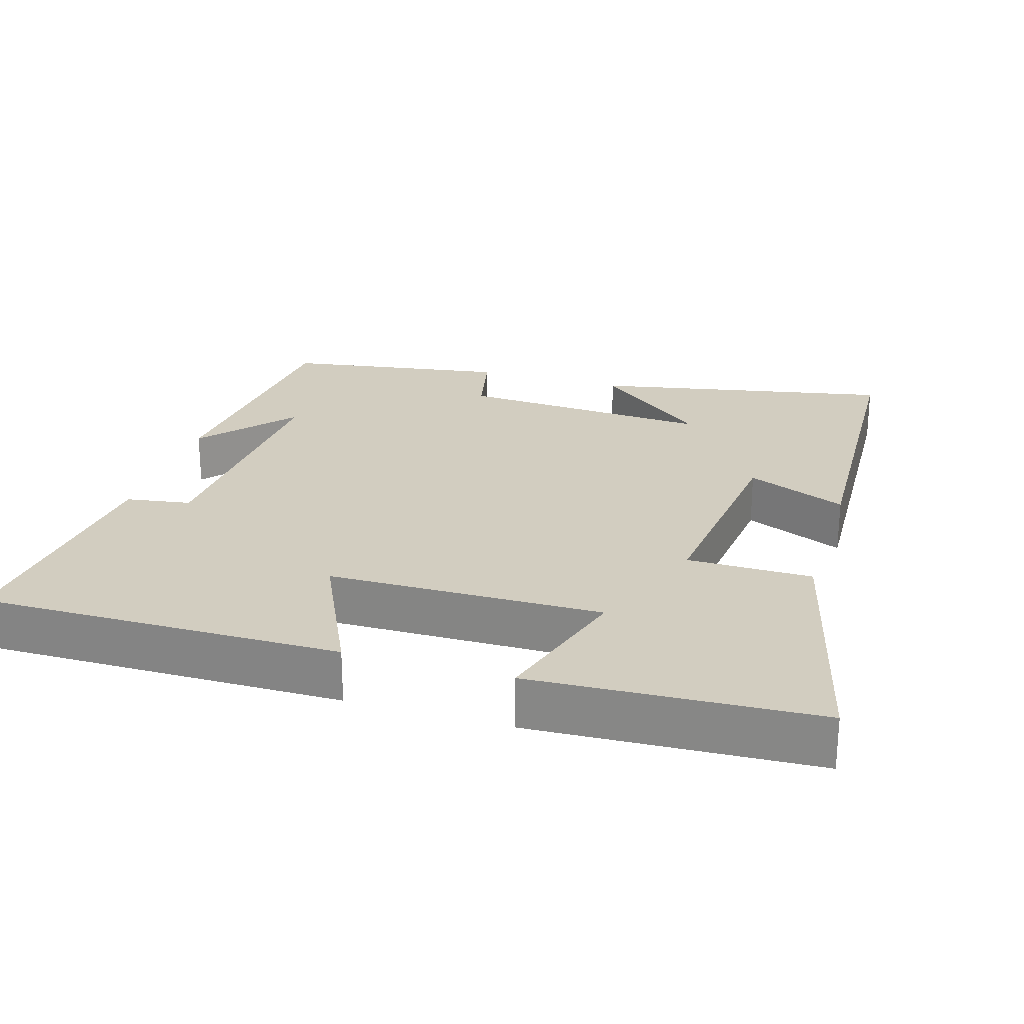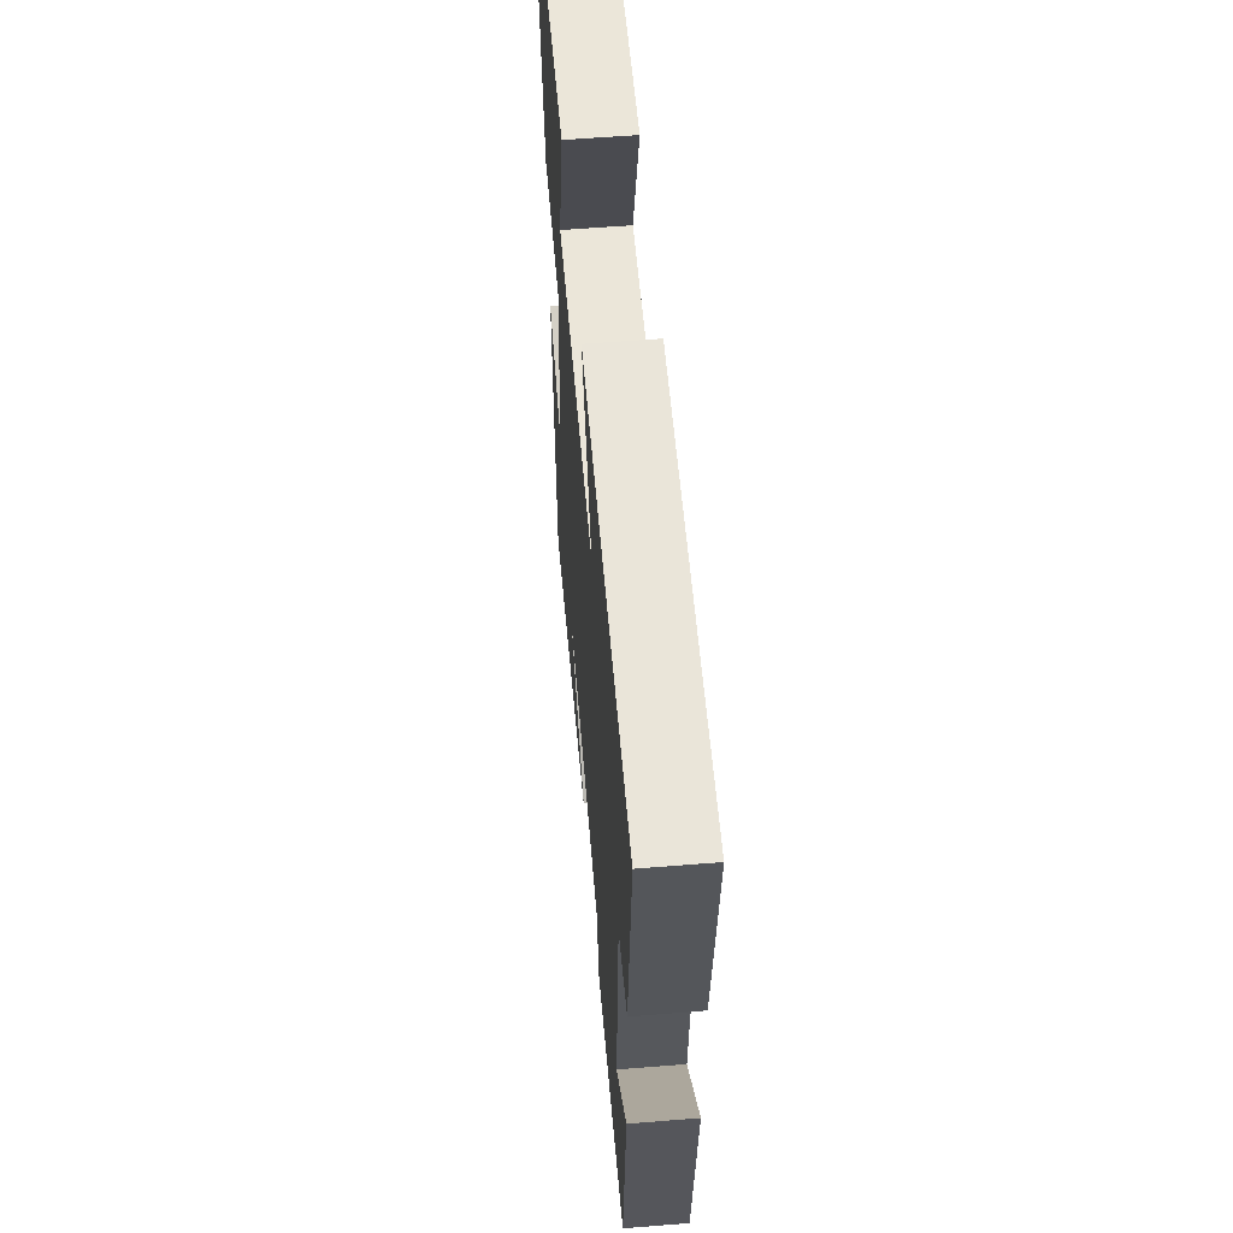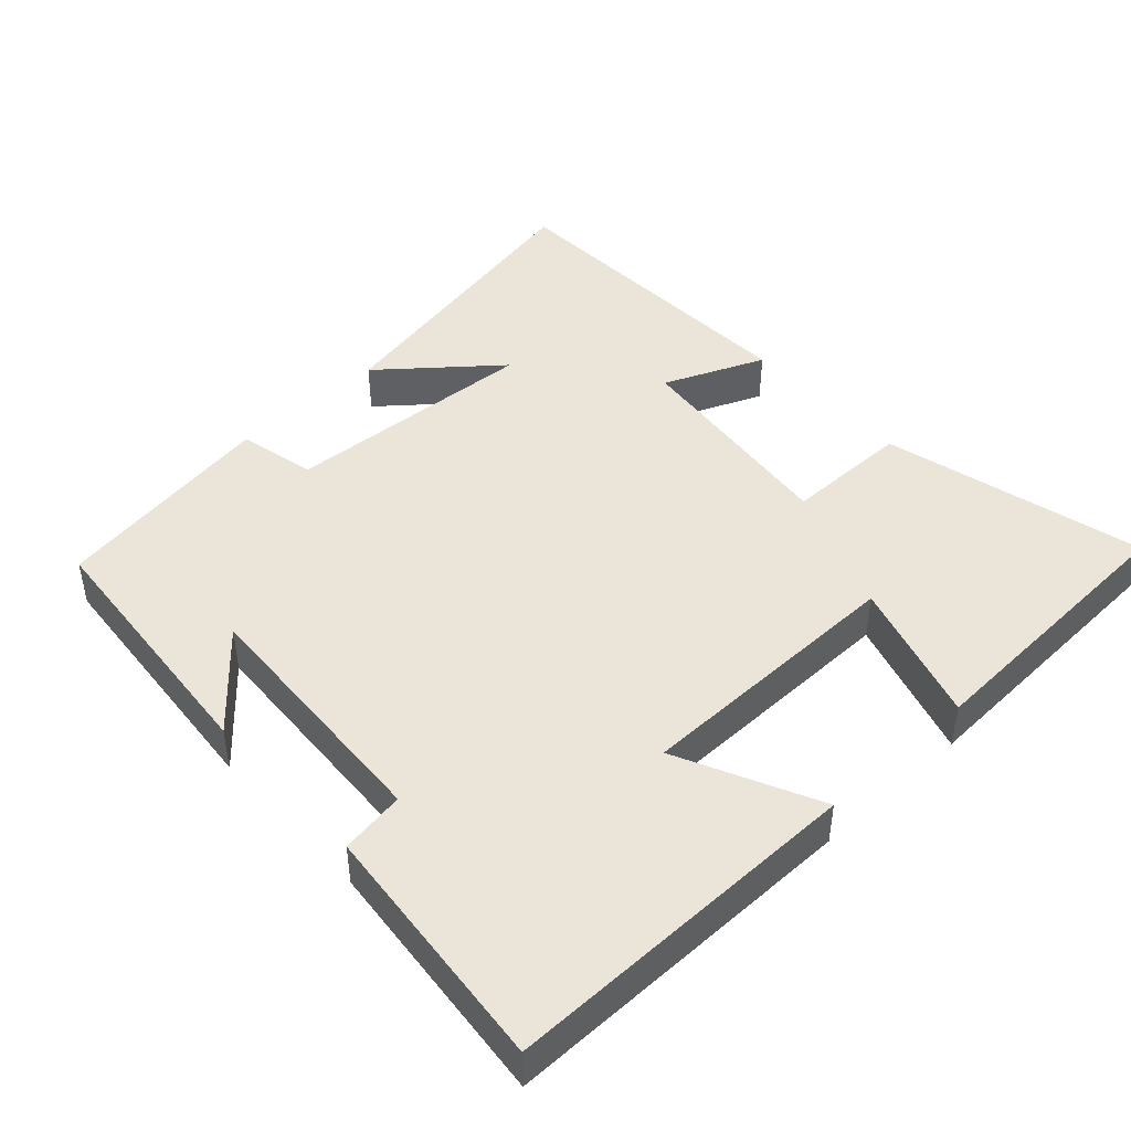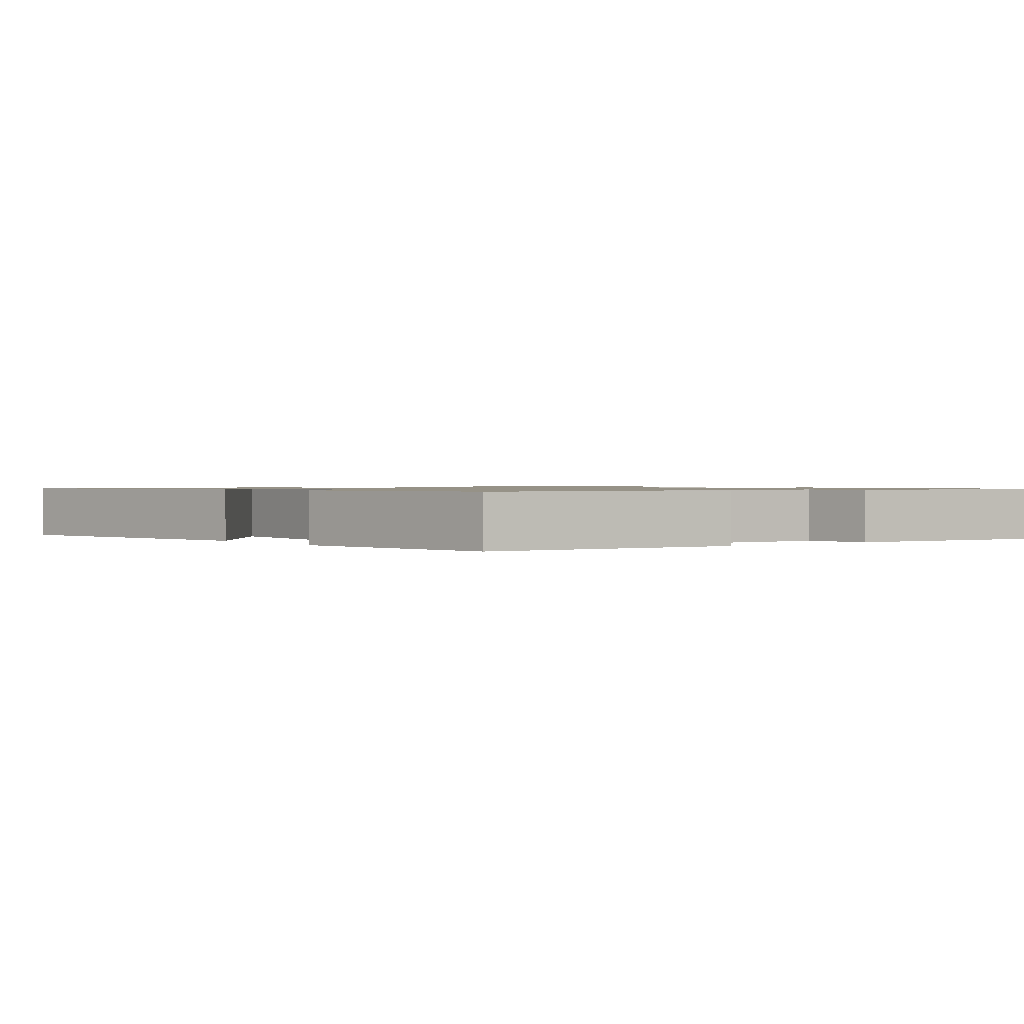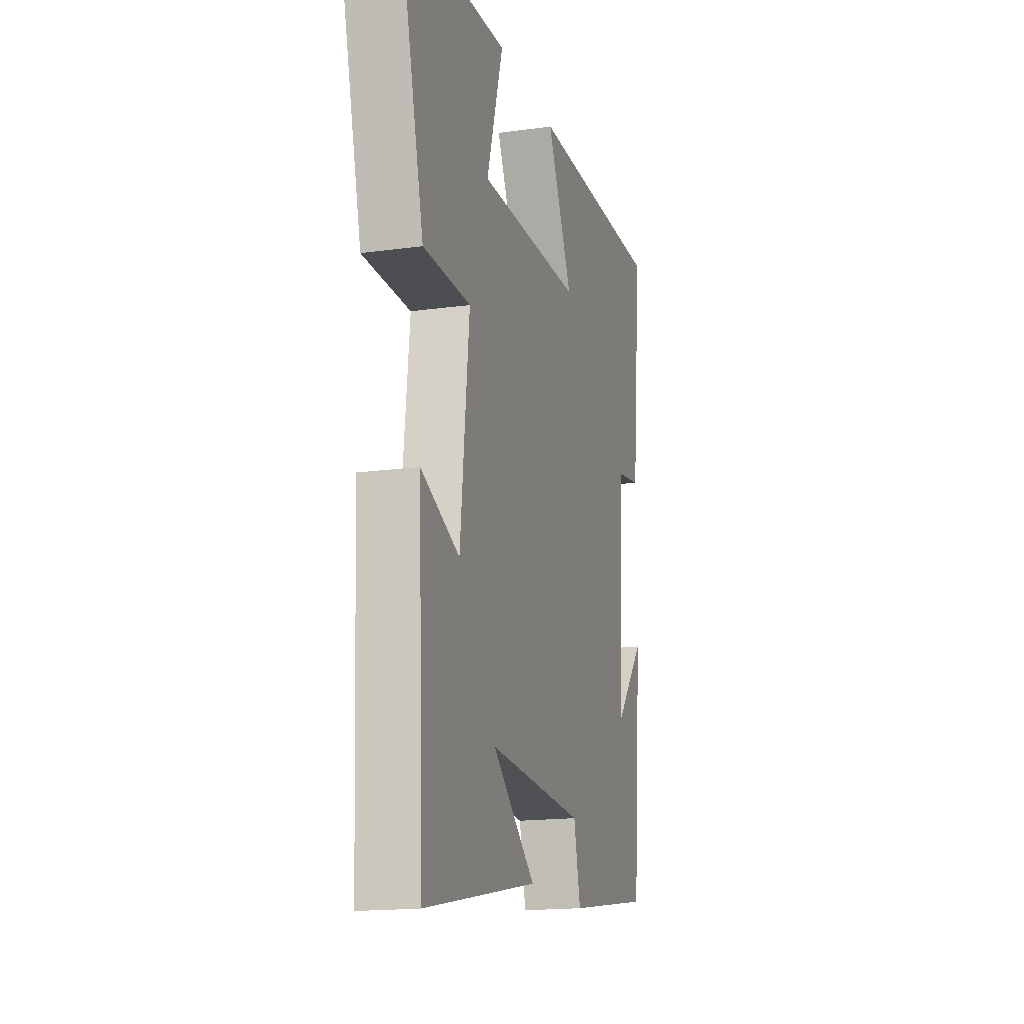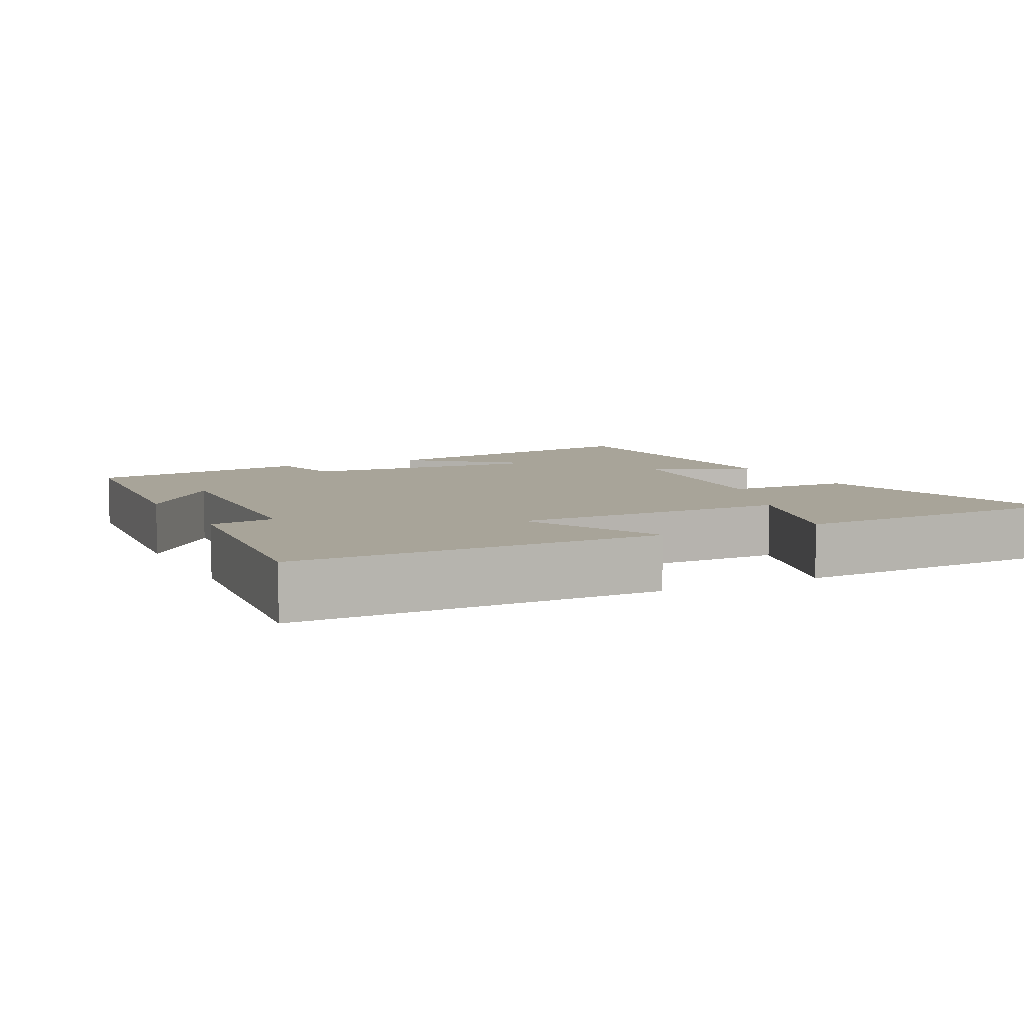
<metadata>
{"format":"obj","ext":"obj","renderer":"f3d","projection":"perspective","resolution":1024,"background":"white","views":[{"elev":24.6,"azim":16.9,"up":"+Y"},{"elev":58.1,"azim":-94.8,"up":"+Z"},{"elev":45.3,"azim":-42.6,"up":"+Y"},{"elev":1.0,"azim":-126.7,"up":"+Y"},{"elev":-16.7,"azim":105.8,"up":"+Z"},{"elev":7.1,"azim":-26.4,"up":"+Y"}]}
</metadata>
<code>
v -0.535 0.07 0.503
v -0.032 0.07 0.5
v -0.125 0.07 0.304
v 0.257 0.07 0.3
v 0.196 0.07 0.5
v 0.591 0.07 0.481
v 0.5 0.07 0.116
v 0.326 0.07 0.115
v 0.36 0.07 -0.189
v 0.5 0.07 -0.13
v 0.481 0.07 -0.582
v 0.064 0.07 -0.5
v 0.222 0.07 -0.37
v -0.132 0.07 -0.392
v -0.156 0.07 -0.5
v -0.468 0.07 -0.451
v -0.5 0.07 -0.088
v -0.39 0.07 -0.216
v -0.41 0.07 0.14
v -0.5 0.07 0.154
v -0.535 0 0.503
v -0.032 0 0.5
v -0.125 0 0.304
v 0.257 0 0.3
v 0.196 0 0.5
v 0.591 0 0.481
v 0.5 0 0.116
v 0.326 0 0.115
v 0.36 0 -0.189
v 0.5 0 -0.13
v 0.481 0 -0.582
v 0.064 0 -0.5
v 0.222 0 -0.37
v -0.132 0 -0.392
v -0.156 0 -0.5
v -0.468 0 -0.451
v -0.5 0 -0.088
v -0.39 0 -0.216
v -0.41 0 0.14
v -0.5 0 0.154
f 19 20 1 2
f 18 19 2 3
f 15 16 17 18
f 14 15 18 3
f 13 14 3 4
f 11 12 13
f 9 10 11 13
f 8 9 13 4
f 6 7 8
f 4 5 6 8
f 22 21 40 39
f 23 22 39 38
f 38 37 36 35
f 23 38 35 34
f 24 23 34 33
f 33 32 31
f 33 31 30 29
f 24 33 29 28
f 28 27 26
f 28 26 25 24
f 1 21 22 2
f 2 22 23 3
f 3 23 24 4
f 4 24 25 5
f 5 25 26 6
f 6 26 27 7
f 7 27 28 8
f 8 28 29 9
f 9 29 30 10
f 10 30 31 11
f 11 31 32 12
f 12 32 33 13
f 13 33 34 14
f 14 34 35 15
f 15 35 36 16
f 16 36 37 17
f 17 37 38 18
f 18 38 39 19
f 19 39 40 20
f 20 40 21 1

</code>
